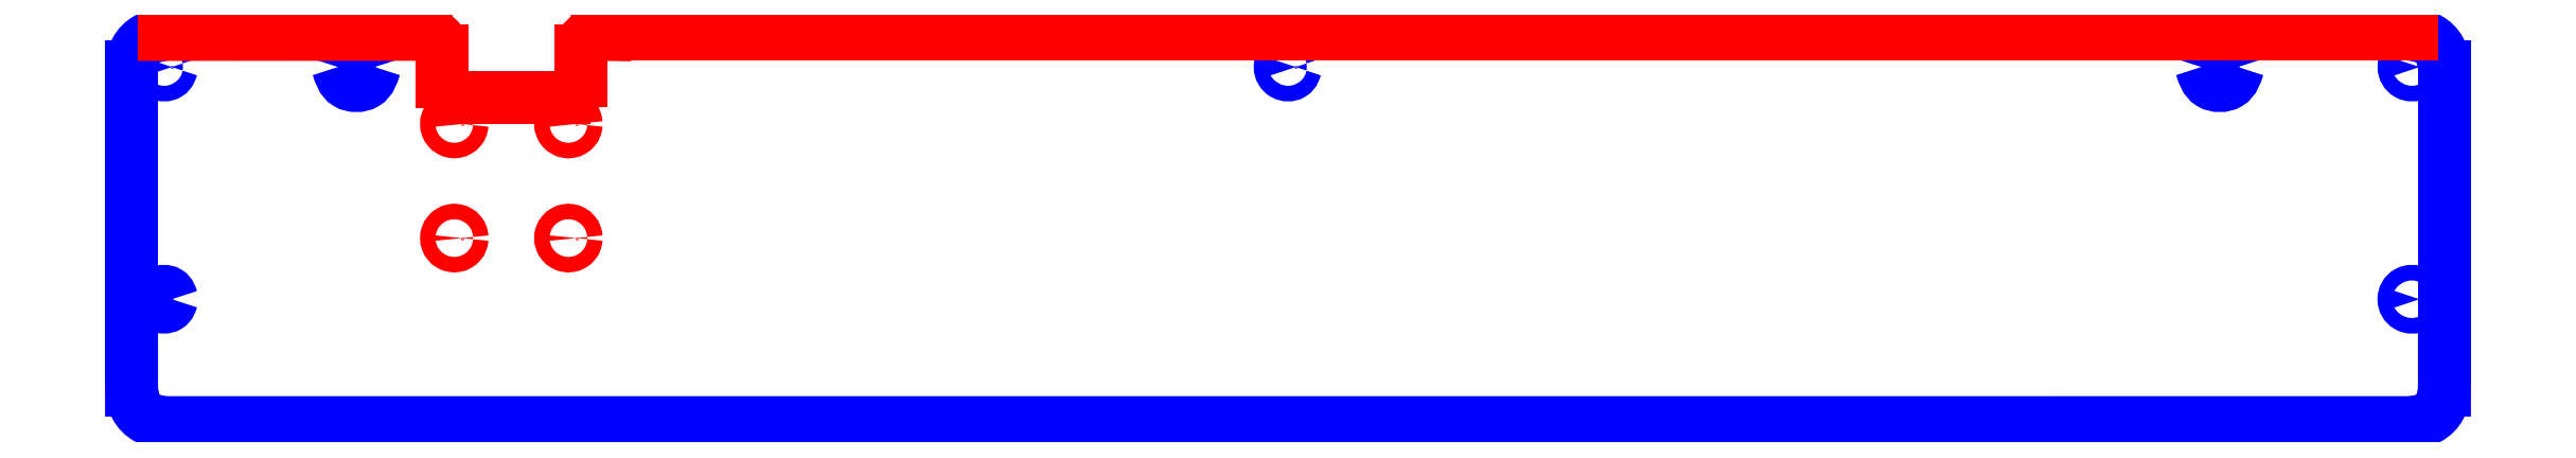
<metadata>
{"format":"dxf","ext":"dxf","renderer":"ezdxf+matplotlib","layout":"modelspace","background":"white","min_lineweight":24,"dpi":150}
</metadata>
<code>
0
SECTION
2
ENTITIES
0
SPLINE
8
Layer_1
70
0
71
3
72
10
73
6
74
4
40
0
40
0
40
0
40
0
40
2.091
40
4.121
40
6.212
40
6.212
40
6.212
40
6.212
10
96.3
20
209.5
30
0
10
96.41
20
210.2
30
0
10
96.62
20
211.6
30
0
10
98.21
20
213.2
30
0
10
99.6
20
213.4
30
0
10
100.3
20
213.5
30
0
11
96.3
21
209.5
31
0
11
96.84
21
211.5
31
0
11
98.28
21
212.9
31
0
11
100.3
21
213.5
31
0
0
LINE
8
Layer_1
10
380
20
209.5
30
0
11
380
21
173.9
31
0
0
LINE
8
Layer_1
10
380
20
173.9
30
0
11
380
21
169.9
31
0
0
SPLINE
8
Layer_1
70
0
71
3
72
10
73
6
74
4
40
0
40
0
40
0
40
0
40
2.091
40
4.121
40
6.212
40
6.212
40
6.212
40
6.212
10
376
20
213.5
30
0
10
376.7
20
213.4
30
0
10
378.1
20
213.2
30
0
10
379.7
20
211.6
30
0
10
379.9
20
210.2
30
0
10
380
20
209.5
30
0
11
376
21
213.5
31
0
11
378.1
21
212.9
31
0
11
379.5
21
211.5
31
0
11
380
21
209.5
31
0
0
LINE
8
Layer_1
10
376
20
165.9
30
0
11
100.3
21
165.9
31
0
0
SPLINE
8
Layer_1
70
0
71
3
72
10
73
6
74
4
40
0
40
0
40
0
40
0
40
2.091
40
4.121
40
6.212
40
6.212
40
6.212
40
6.212
10
380
20
169.9
30
0
10
379.9
20
169.2
30
0
10
379.7
20
167.8
30
0
10
378.1
20
166.2
30
0
10
376.7
20
166
30
0
10
376
20
165.9
30
0
11
380
21
169.9
31
0
11
379.5
21
167.8
31
0
11
378.1
21
166.4
31
0
11
376
21
165.9
31
0
0
LINE
8
Layer_1
10
96.3
20
169.9
30
0
11
96.3
21
173.9
31
0
0
LINE
8
Layer_1
10
96.3
20
173.9
30
0
11
96.3
21
209.5
31
0
0
SPLINE
8
Layer_1
70
0
71
3
72
10
73
6
74
4
40
0
40
0
40
0
40
0
40
2.091
40
4.121
40
6.212
40
6.212
40
6.212
40
6.212
10
100.3
20
165.9
30
0
10
99.6
20
166
30
0
10
98.21
20
166.2
30
0
10
96.62
20
167.8
30
0
10
96.41
20
169.2
30
0
10
96.3
20
169.9
30
0
11
100.3
21
165.9
31
0
11
98.28
21
166.4
31
0
11
96.84
21
167.8
31
0
11
96.3
21
169.9
31
0
0
SPLINE
8
Layer_1
70
0
71
3
72
10
73
6
74
4
40
0
40
0
40
0
40
0
40
2.315
40
4.481
40
6.795
40
6.795
40
6.795
40
6.795
10
354.7
20
209.5
30
0
10
354.5
20
208.7
30
0
10
354
20
207.1
30
0
10
351
20
207.1
30
0
10
350.5
20
208.7
30
0
10
350.2
20
209.5
30
0
11
354.7
21
209.5
31
0
11
353.6
21
207.5
31
0
11
351.4
21
207.5
31
0
11
350.2
21
209.5
31
0
0
LINE
8
Layer_1
10
354.7
20
209.5
30
0
11
354.7
21
209.5
31
0
0
SPLINE
8
Layer_1
70
0
71
3
72
10
73
6
74
4
40
0
40
0
40
0
40
0
40
2.315
40
4.481
40
6.795
40
6.795
40
6.795
40
6.795
10
350.2
20
209.5
30
0
10
350.5
20
210.3
30
0
10
351
20
211.8
30
0
10
354
20
211.8
30
0
10
354.5
20
210.3
30
0
10
354.7
20
209.5
30
0
11
350.2
21
209.5
31
0
11
351.4
21
211.5
31
0
11
353.6
21
211.5
31
0
11
354.7
21
209.5
31
0
0
LINE
8
Layer_1
10
101.2
20
209.5
30
0
11
101.2
21
209.5
31
0
0
SPLINE
8
Layer_1
70
0
71
3
72
13
73
9
74
7
40
0
40
0
40
0
40
0
40
0.9776
40
1.892
40
2.87
40
3.848
40
4.763
40
5.74
40
5.74
40
5.74
40
5.74
10
101.2
20
209.5
30
0
10
101.1
20
209.1
30
0
10
100.9
20
208.5
30
0
10
99.71
20
208.5
30
0
10
99.16
20
209.5
30
0
10
99.71
20
210.5
30
0
10
100.9
20
210.5
30
0
10
101.1
20
209.8
30
0
10
101.2
20
209.5
30
0
11
101.2
21
209.5
31
0
11
100.8
21
208.6
31
0
11
99.84
21
208.6
31
0
11
99.35
21
209.5
31
0
11
99.84
21
210.3
31
0
11
100.8
21
210.3
31
0
11
101.2
21
209.5
31
0
0
LINE
8
Layer_1
10
377
20
209.5
30
0
11
377
21
209.5
31
0
0
SPLINE
8
Layer_1
70
0
71
3
72
13
73
9
74
7
40
0
40
0
40
0
40
0
40
0.9776
40
1.892
40
2.87
40
3.848
40
4.762
40
5.74
40
5.74
40
5.74
40
5.74
10
377
20
209.5
30
0
10
376.9
20
209.1
30
0
10
376.7
20
208.5
30
0
10
375.5
20
208.5
30
0
10
374.9
20
209.5
30
0
10
375.5
20
210.5
30
0
10
376.7
20
210.5
30
0
10
376.9
20
209.8
30
0
10
377
20
209.5
30
0
11
377
21
209.5
31
0
11
376.5
21
208.6
31
0
11
375.6
21
208.6
31
0
11
375.1
21
209.5
31
0
11
375.6
21
210.3
31
0
11
376.5
21
210.3
31
0
11
377
21
209.5
31
0
0
SPLINE
8
Layer_1
70
0
71
3
72
10
73
6
74
4
40
0
40
0
40
0
40
0
40
2.315
40
4.481
40
6.795
40
6.795
40
6.795
40
6.795
10
126.1
20
209.5
30
0
10
125.9
20
208.7
30
0
10
125.4
20
207.1
30
0
10
122.4
20
207.1
30
0
10
121.9
20
208.7
30
0
10
121.6
20
209.5
30
0
11
126.1
21
209.5
31
0
11
125
21
207.5
31
0
11
122.8
21
207.5
31
0
11
121.6
21
209.5
31
0
0
LINE
8
Layer_1
10
126.1
20
209.5
30
0
11
126.1
21
209.5
31
0
0
SPLINE
8
Layer_1
70
0
71
3
72
10
73
6
74
4
40
0
40
0
40
0
40
0
40
2.315
40
4.481
40
6.795
40
6.795
40
6.795
40
6.795
10
121.6
20
209.5
30
0
10
121.9
20
210.3
30
0
10
122.4
20
211.8
30
0
10
125.4
20
211.8
30
0
10
125.9
20
210.3
30
0
10
126.1
20
209.5
30
0
11
121.6
21
209.5
31
0
11
122.8
21
211.5
31
0
11
125
21
211.5
31
0
11
126.1
21
209.5
31
0
0
LINE
8
Layer_1
10
239.1
20
209.5
30
0
11
239.1
21
209.5
31
0
0
SPLINE
8
Layer_1
70
0
71
3
72
13
73
9
74
7
40
0
40
0
40
0
40
0
40
0.9776
40
1.892
40
2.87
40
3.848
40
4.762
40
5.74
40
5.74
40
5.74
40
5.74
10
239.1
20
209.5
30
0
10
239
20
209.1
30
0
10
238.8
20
208.5
30
0
10
237.6
20
208.5
30
0
10
237
20
209.5
30
0
10
237.6
20
210.5
30
0
10
238.8
20
210.5
30
0
10
239
20
209.8
30
0
10
239.1
20
209.5
30
0
11
239.1
21
209.5
31
0
11
238.6
21
208.6
31
0
11
237.7
21
208.6
31
0
11
237.2
21
209.5
31
0
11
237.7
21
210.3
31
0
11
238.6
21
210.3
31
0
11
239.1
21
209.5
31
0
0
LINE
8
Layer_1
10
377
20
181
30
0
11
377
21
181
31
0
0
SPLINE
8
Layer_1
70
0
71
3
72
13
73
9
74
7
40
0
40
0
40
0
40
0
40
0.9776
40
1.892
40
2.87
40
3.848
40
4.762
40
5.74
40
5.74
40
5.74
40
5.74
10
377
20
181
30
0
10
376.9
20
180.7
30
0
10
376.7
20
180
30
0
10
375.5
20
180
30
0
10
374.9
20
181
30
0
10
375.5
20
182
30
0
10
376.7
20
182
30
0
10
376.9
20
181.3
30
0
10
377
20
181
30
0
11
377
21
181
31
0
11
376.5
21
180.2
31
0
11
375.6
21
180.2
31
0
11
375.1
21
181
31
0
11
375.6
21
181.8
31
0
11
376.5
21
181.8
31
0
11
377
21
181
31
0
0
SPLINE
8
Layer_1
70
0
71
3
72
10
73
6
74
4
40
0
40
0
40
0
40
0
40
0.9761
40
1.89
40
2.866
40
2.866
40
2.866
40
2.866
10
101.2
20
181
30
0
10
101.1
20
180.7
30
0
10
100.9
20
180
30
0
10
99.66
20
180
30
0
10
99.45
20
180.7
30
0
10
99.34
20
181
30
0
11
101.2
21
181
31
0
11
100.7
21
180.2
31
0
11
99.83
21
180.2
31
0
11
99.34
21
181
31
0
0
LINE
8
Layer_1
10
101.2
20
181
30
0
11
101.2
21
181
31
0
0
SPLINE
8
Layer_1
70
0
71
3
72
10
73
6
74
4
40
0
40
0
40
0
40
0
40
0.9761
40
1.89
40
2.866
40
2.866
40
2.866
40
2.866
10
99.34
20
181
30
0
10
99.45
20
181.3
30
0
10
99.66
20
182
30
0
10
100.9
20
182
30
0
10
101.1
20
181.3
30
0
10
101.2
20
181
30
0
11
99.34
21
181
31
0
11
99.83
21
181.8
31
0
11
100.7
21
181.8
31
0
11
101.2
21
181
31
0
0
LINE
8
Layer_1
10
136.8
20
202.5
30
0
11
136.8
21
202.5
31
0
0
SPLINE
8
Layer_1
70
0
71
3
72
25
73
21
74
19
40
0
40
0
40
0
40
0
40
0.3315
40
0.6583
40
0.9898
40
1.321
40
1.648
40
1.98
40
2.311
40
2.638
40
2.969
40
3.301
40
3.628
40
3.959
40
4.291
40
4.617
40
4.949
40
5.281
40
5.607
40
5.939
40
5.939
40
5.939
40
5.939
10
136.8
20
202.5
30
0
10
136.8
20
202.4
30
0
10
136.8
20
202.2
30
0
10
136.6
20
201.9
30
0
10
136.4
20
201.7
30
0
10
136.1
20
201.5
30
0
10
135.7
20
201.5
30
0
10
135.4
20
201.7
30
0
10
135.1
20
201.9
30
0
10
135
20
202.2
30
0
10
134.9
20
202.5
30
0
10
135
20
202.8
30
0
10
135.1
20
203.1
30
0
10
135.4
20
203.3
30
0
10
135.7
20
203.5
30
0
10
136.1
20
203.5
30
0
10
136.4
20
203.3
30
0
10
136.6
20
203.1
30
0
10
136.8
20
202.8
30
0
10
136.8
20
202.6
30
0
10
136.8
20
202.5
30
0
11
136.8
21
202.5
31
0
11
136.8
21
202.2
31
0
11
136.6
21
201.9
31
0
11
136.4
21
201.7
31
0
11
136.1
21
201.6
31
0
11
135.7
21
201.6
31
0
11
135.4
21
201.7
31
0
11
135.2
21
201.9
31
0
11
135
21
202.2
31
0
11
134.9
21
202.5
31
0
11
135
21
202.8
31
0
11
135.2
21
203.1
31
0
11
135.4
21
203.3
31
0
11
135.7
21
203.4
31
0
11
136.1
21
203.4
31
0
11
136.4
21
203.3
31
0
11
136.6
21
203.1
31
0
11
136.8
21
202.8
31
0
11
136.8
21
202.5
31
0
0
LINE
8
Layer_1
10
136.8
20
188.5
30
0
11
136.8
21
188.5
31
0
0
SPLINE
8
Layer_1
70
0
71
3
72
25
73
21
74
19
40
0
40
0
40
0
40
0
40
0.3315
40
0.6583
40
0.9898
40
1.321
40
1.648
40
1.98
40
2.311
40
2.638
40
2.969
40
3.301
40
3.628
40
3.959
40
4.291
40
4.617
40
4.949
40
5.281
40
5.607
40
5.939
40
5.939
40
5.939
40
5.939
10
136.8
20
188.5
30
0
10
136.8
20
188.4
30
0
10
136.8
20
188.2
30
0
10
136.6
20
187.9
30
0
10
136.4
20
187.7
30
0
10
136.1
20
187.5
30
0
10
135.7
20
187.5
30
0
10
135.4
20
187.7
30
0
10
135.1
20
187.9
30
0
10
135
20
188.2
30
0
10
134.9
20
188.5
30
0
10
135
20
188.8
30
0
10
135.1
20
189.1
30
0
10
135.4
20
189.3
30
0
10
135.7
20
189.5
30
0
10
136.1
20
189.5
30
0
10
136.4
20
189.3
30
0
10
136.6
20
189.1
30
0
10
136.8
20
188.8
30
0
10
136.8
20
188.6
30
0
10
136.8
20
188.5
30
0
11
136.8
21
188.5
31
0
11
136.8
21
188.2
31
0
11
136.6
21
187.9
31
0
11
136.4
21
187.7
31
0
11
136.1
21
187.6
31
0
11
135.7
21
187.6
31
0
11
135.4
21
187.7
31
0
11
135.2
21
187.9
31
0
11
135
21
188.2
31
0
11
134.9
21
188.5
31
0
11
135
21
188.8
31
0
11
135.2
21
189.1
31
0
11
135.4
21
189.3
31
0
11
135.7
21
189.4
31
0
11
136.1
21
189.4
31
0
11
136.4
21
189.3
31
0
11
136.6
21
189.1
31
0
11
136.8
21
188.8
31
0
11
136.8
21
188.5
31
0
0
LINE
8
Layer_1
10
150.8
20
202.5
30
0
11
150.8
21
202.5
31
0
0
SPLINE
8
Layer_1
70
0
71
3
72
25
73
21
74
19
40
0
40
0
40
0
40
0
40
0.3315
40
0.6583
40
0.9898
40
1.321
40
1.648
40
1.98
40
2.311
40
2.638
40
2.969
40
3.301
40
3.628
40
3.959
40
4.291
40
4.617
40
4.949
40
5.281
40
5.607
40
5.939
40
5.939
40
5.939
40
5.939
10
150.8
20
202.5
30
0
10
150.8
20
202.4
30
0
10
150.8
20
202.2
30
0
10
150.6
20
201.9
30
0
10
150.4
20
201.7
30
0
10
150.1
20
201.5
30
0
10
149.7
20
201.5
30
0
10
149.4
20
201.7
30
0
10
149.1
20
201.9
30
0
10
149
20
202.2
30
0
10
148.9
20
202.5
30
0
10
149
20
202.8
30
0
10
149.1
20
203.1
30
0
10
149.4
20
203.3
30
0
10
149.7
20
203.5
30
0
10
150.1
20
203.5
30
0
10
150.4
20
203.3
30
0
10
150.6
20
203.1
30
0
10
150.8
20
202.8
30
0
10
150.8
20
202.6
30
0
10
150.8
20
202.5
30
0
11
150.8
21
202.5
31
0
11
150.8
21
202.2
31
0
11
150.6
21
201.9
31
0
11
150.4
21
201.7
31
0
11
150.1
21
201.6
31
0
11
149.7
21
201.6
31
0
11
149.4
21
201.7
31
0
11
149.2
21
201.9
31
0
11
149
21
202.2
31
0
11
148.9
21
202.5
31
0
11
149
21
202.8
31
0
11
149.2
21
203.1
31
0
11
149.4
21
203.3
31
0
11
149.7
21
203.4
31
0
11
150.1
21
203.4
31
0
11
150.4
21
203.3
31
0
11
150.6
21
203.1
31
0
11
150.8
21
202.8
31
0
11
150.8
21
202.5
31
0
0
LINE
8
Layer_1
10
150.8
20
188.5
30
0
11
150.8
21
188.5
31
0
0
SPLINE
8
Layer_1
70
0
71
3
72
25
73
21
74
19
40
0
40
0
40
0
40
0
40
0.3315
40
0.6583
40
0.9898
40
1.321
40
1.648
40
1.98
40
2.311
40
2.638
40
2.969
40
3.301
40
3.628
40
3.959
40
4.291
40
4.617
40
4.949
40
5.281
40
5.607
40
5.939
40
5.939
40
5.939
40
5.939
10
150.8
20
188.5
30
0
10
150.8
20
188.4
30
0
10
150.8
20
188.2
30
0
10
150.6
20
187.9
30
0
10
150.4
20
187.7
30
0
10
150.1
20
187.5
30
0
10
149.7
20
187.5
30
0
10
149.4
20
187.7
30
0
10
149.1
20
187.9
30
0
10
149
20
188.2
30
0
10
148.9
20
188.5
30
0
10
149
20
188.8
30
0
10
149.1
20
189.1
30
0
10
149.4
20
189.3
30
0
10
149.7
20
189.5
30
0
10
150.1
20
189.5
30
0
10
150.4
20
189.3
30
0
10
150.6
20
189.1
30
0
10
150.8
20
188.8
30
0
10
150.8
20
188.6
30
0
10
150.8
20
188.5
30
0
11
150.8
21
188.5
31
0
11
150.8
21
188.2
31
0
11
150.6
21
187.9
31
0
11
150.4
21
187.7
31
0
11
150.1
21
187.6
31
0
11
149.7
21
187.6
31
0
11
149.4
21
187.7
31
0
11
149.2
21
187.9
31
0
11
149
21
188.2
31
0
11
148.9
21
188.5
31
0
11
149
21
188.8
31
0
11
149.2
21
189.1
31
0
11
149.4
21
189.3
31
0
11
149.7
21
189.4
31
0
11
150.1
21
189.4
31
0
11
150.4
21
189.3
31
0
11
150.6
21
189.1
31
0
11
150.8
21
188.8
31
0
11
150.8
21
188.5
31
0
0
LINE
8
Layer_1
10
132.4
20
213.5
30
0
11
100.3
21
213.5
31
0
0
LINE
8
Layer_1
10
100.3
20
213.5
30
0
11
131.7
21
213.5
31
0
0
SPLINE
8
Layer_1
70
0
71
3
72
13
73
9
74
7
40
0
40
0
40
0
40
0
40
1.046
40
2.06
40
3.106
40
4.152
40
5.167
40
6.212
40
6.212
40
6.212
40
6.212
10
132.4
20
213.5
30
0
10
132.8
20
213.4
30
0
10
133.5
20
213.3
30
0
10
134.2
20
212.7
30
0
10
134.5
20
210.9
30
0
10
134.2
20
212.7
30
0
10
133.5
20
213.3
30
0
10
132.8
20
213.4
30
0
10
132.4
20
213.5
30
0
11
132.4
21
213.5
31
0
11
133.4
21
213.2
31
0
11
134.1
21
212.5
31
0
11
134.4
21
211.5
31
0
11
134.1
21
212.5
31
0
11
133.4
21
213.2
31
0
11
132.4
21
213.5
31
0
0
LINE
8
Layer_1
10
136.4
20
205.8
30
0
11
149.4
21
205.8
31
0
0
SPLINE
8
Layer_1
70
0
71
3
72
13
73
9
74
7
40
0
40
0
40
0
40
0
40
1.046
40
2.06
40
3.106
40
4.152
40
5.167
40
6.212
40
6.212
40
6.212
40
6.212
10
136.4
20
205.8
30
0
10
136.1
20
205.8
30
0
10
135.4
20
206
30
0
10
134.6
20
206.6
30
0
10
134.3
20
208.4
30
0
10
134.6
20
206.6
30
0
10
135.4
20
206
30
0
10
136.1
20
205.8
30
0
10
136.4
20
205.8
30
0
11
136.4
21
205.8
31
0
11
135.4
21
206.1
31
0
11
134.7
21
206.8
31
0
11
134.4
21
207.8
31
0
11
134.7
21
206.8
31
0
11
135.4
21
206.1
31
0
11
136.4
21
205.8
31
0
0
SPLINE
8
Layer_1
70
0
71
3
72
10
73
6
74
4
40
0
40
0
40
0
40
0
40
1.046
40
2.06
40
3.106
40
3.106
40
3.106
40
3.106
10
149.4
20
205.8
30
0
10
149.8
20
205.8
30
0
10
150.4
20
205.9
30
0
10
151.2
20
206.7
30
0
10
151.3
20
207.4
30
0
10
151.4
20
207.8
30
0
11
149.4
21
205.8
31
0
11
150.4
21
206.1
31
0
11
151.1
21
206.8
31
0
11
151.4
21
207.8
31
0
0
LINE
8
Layer_1
10
151.4
20
207.8
30
0
11
151.4
21
211.5
31
0
0
SPLINE
8
Layer_1
70
0
71
3
72
10
73
6
74
4
40
0
40
0
40
0
40
0
40
1.046
40
2.06
40
3.106
40
3.106
40
3.106
40
3.106
10
149.4
20
205.8
30
0
10
149.8
20
205.8
30
0
10
150.4
20
205.9
30
0
10
151.2
20
206.7
30
0
10
151.3
20
207.4
30
0
10
151.4
20
207.8
30
0
11
149.4
21
205.8
31
0
11
150.4
21
206.1
31
0
11
151.1
21
206.8
31
0
11
151.4
21
207.8
31
0
0
LINE
8
Layer_1
10
153.4
20
213.5
30
0
11
154.4
21
213.5
31
0
0
LINE
8
Layer_1
10
154.4
20
213.5
30
0
11
376
21
213.5
31
0
0
LINE
8
Layer_1
10
134.4
20
211.5
30
0
11
134.4
21
207.7
31
0
0
SPLINE
8
Layer_1
70
0
71
3
72
10
73
6
74
4
40
0
40
0
40
0
40
0
40
1.046
40
2.06
40
3.106
40
3.106
40
3.106
40
3.106
10
151.4
20
211.5
30
0
10
151.5
20
211.9
30
0
10
151.6
20
212.5
30
0
10
152.4
20
213.3
30
0
10
153.1
20
213.4
30
0
10
153.4
20
213.5
30
0
11
151.4
21
211.5
31
0
11
151.7
21
212.5
31
0
11
152.4
21
213.2
31
0
11
153.4
21
213.5
31
0
0
ENDSEC
0
EOF

</code>
